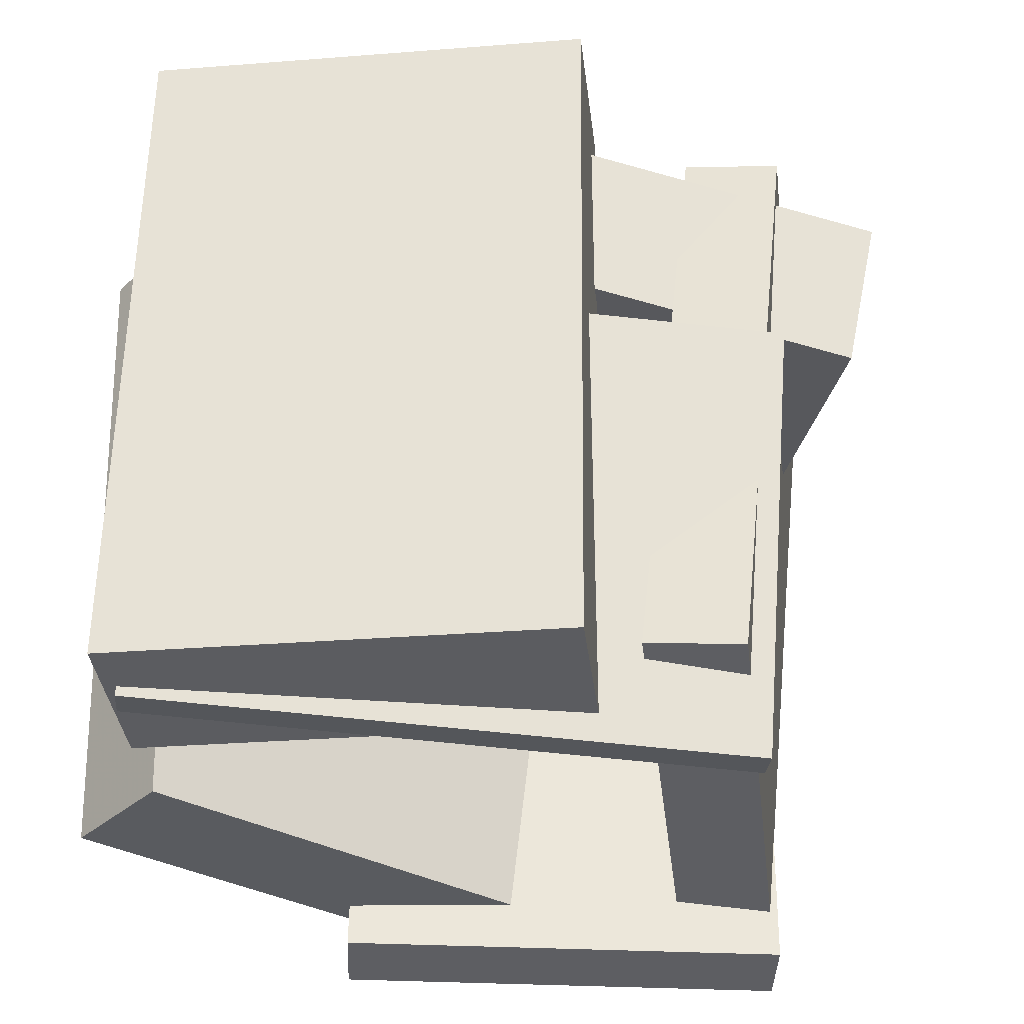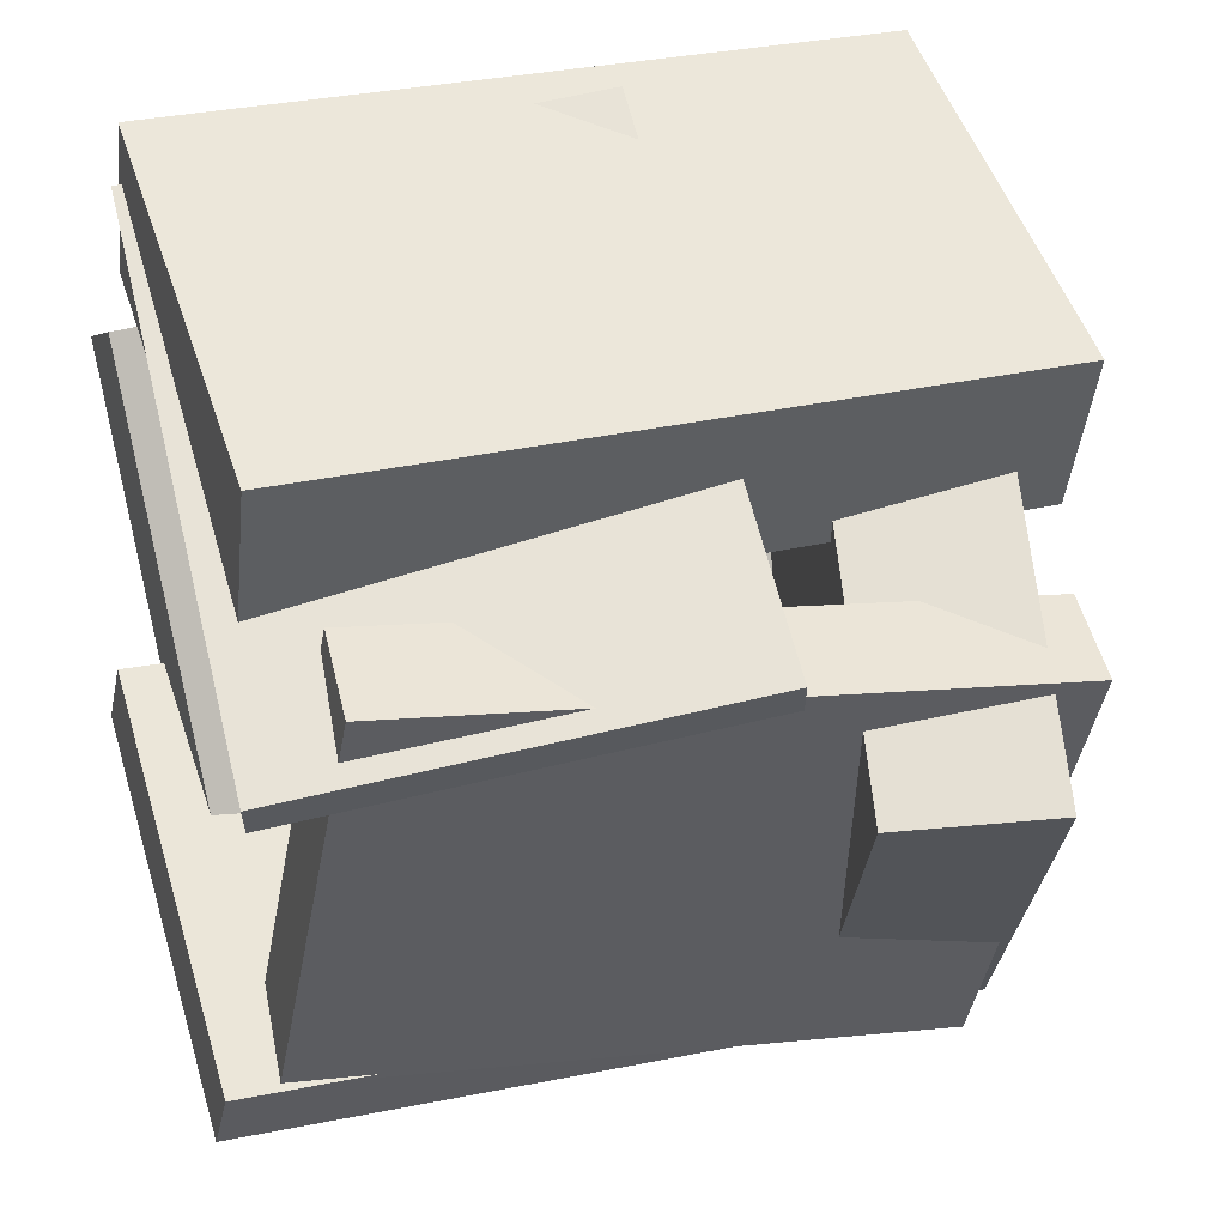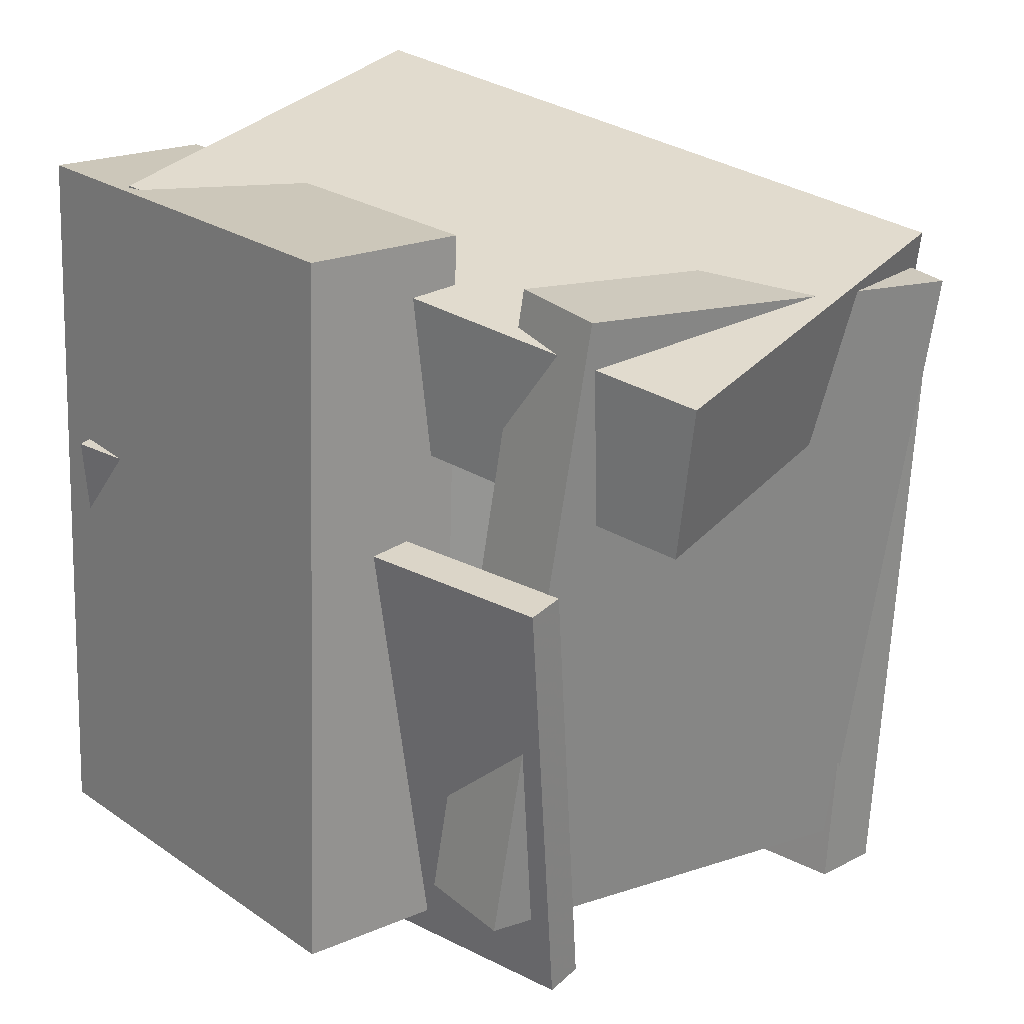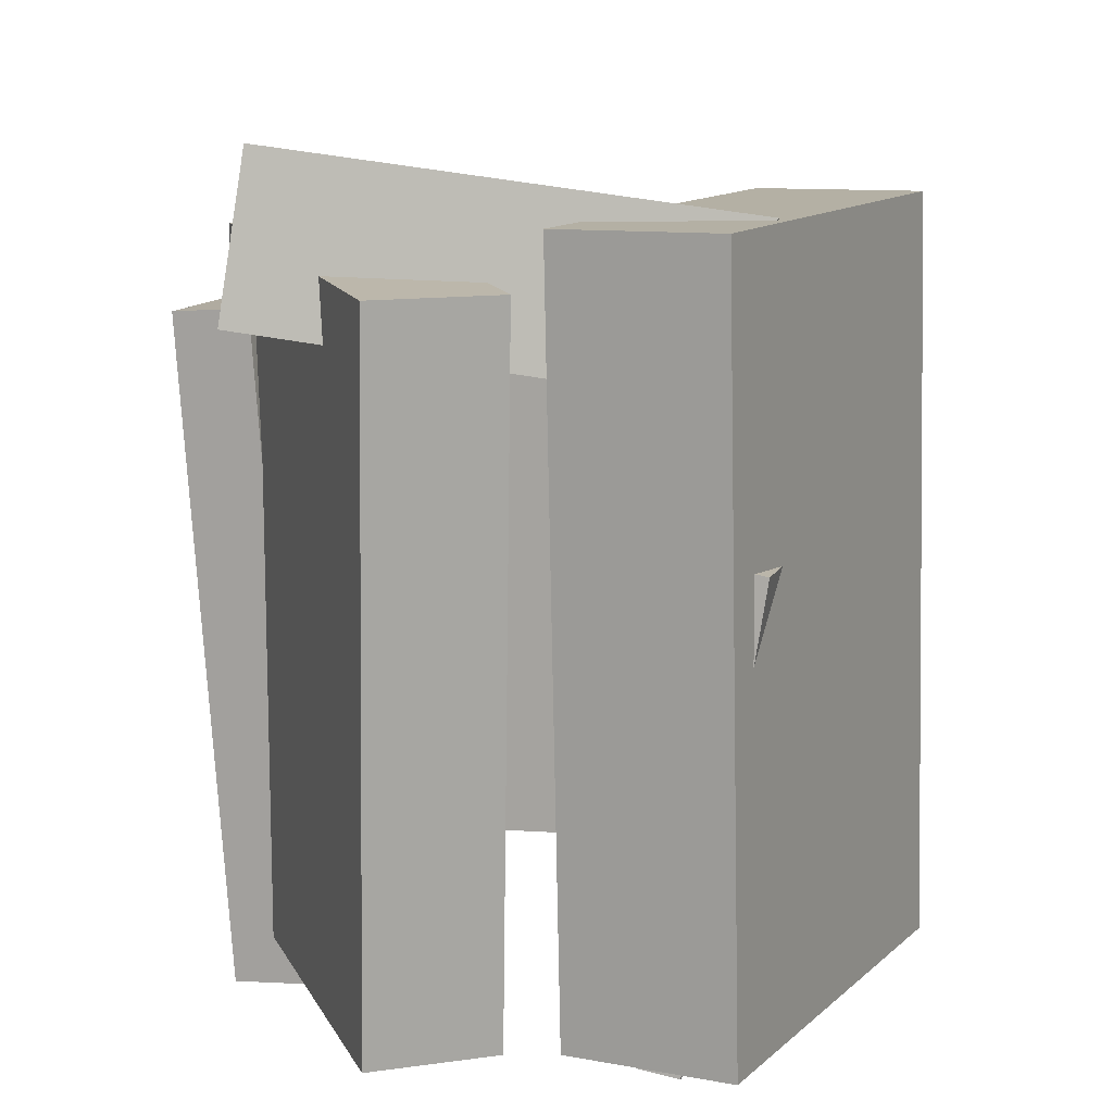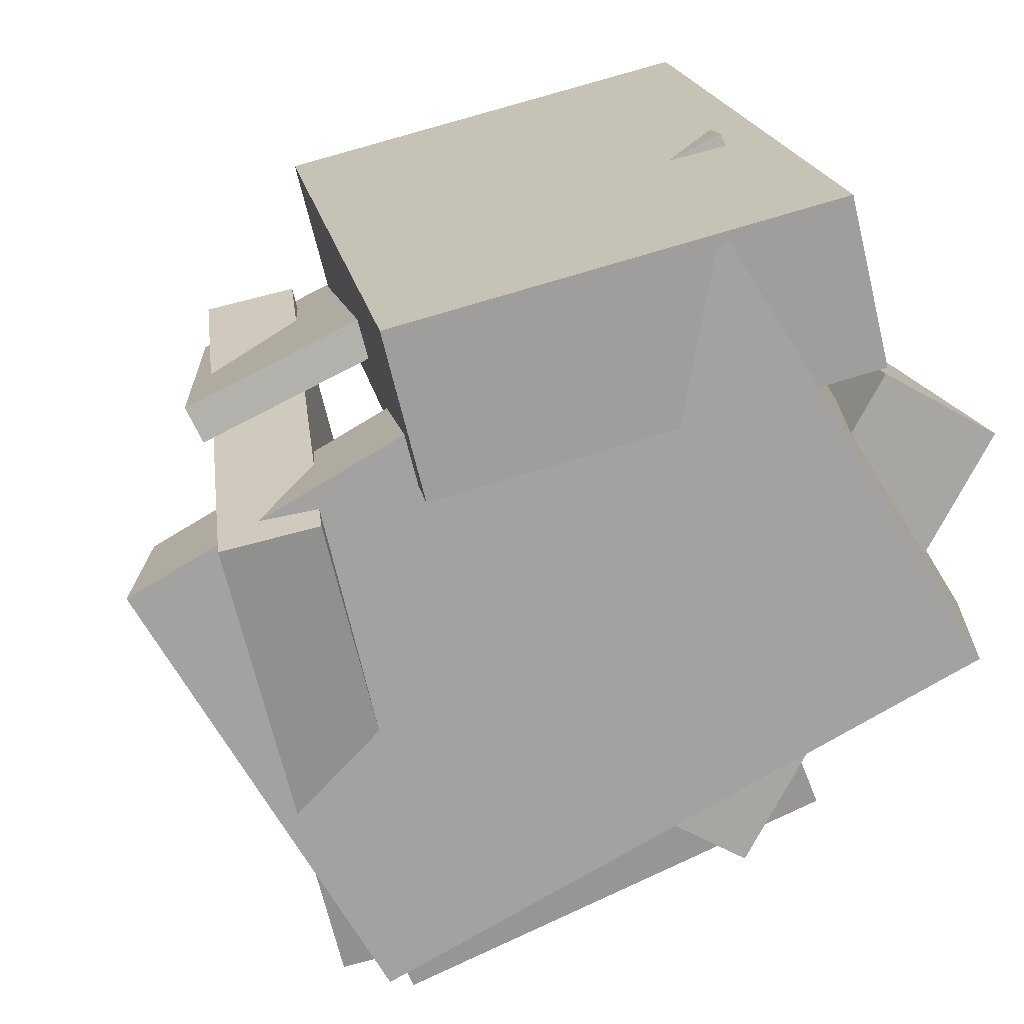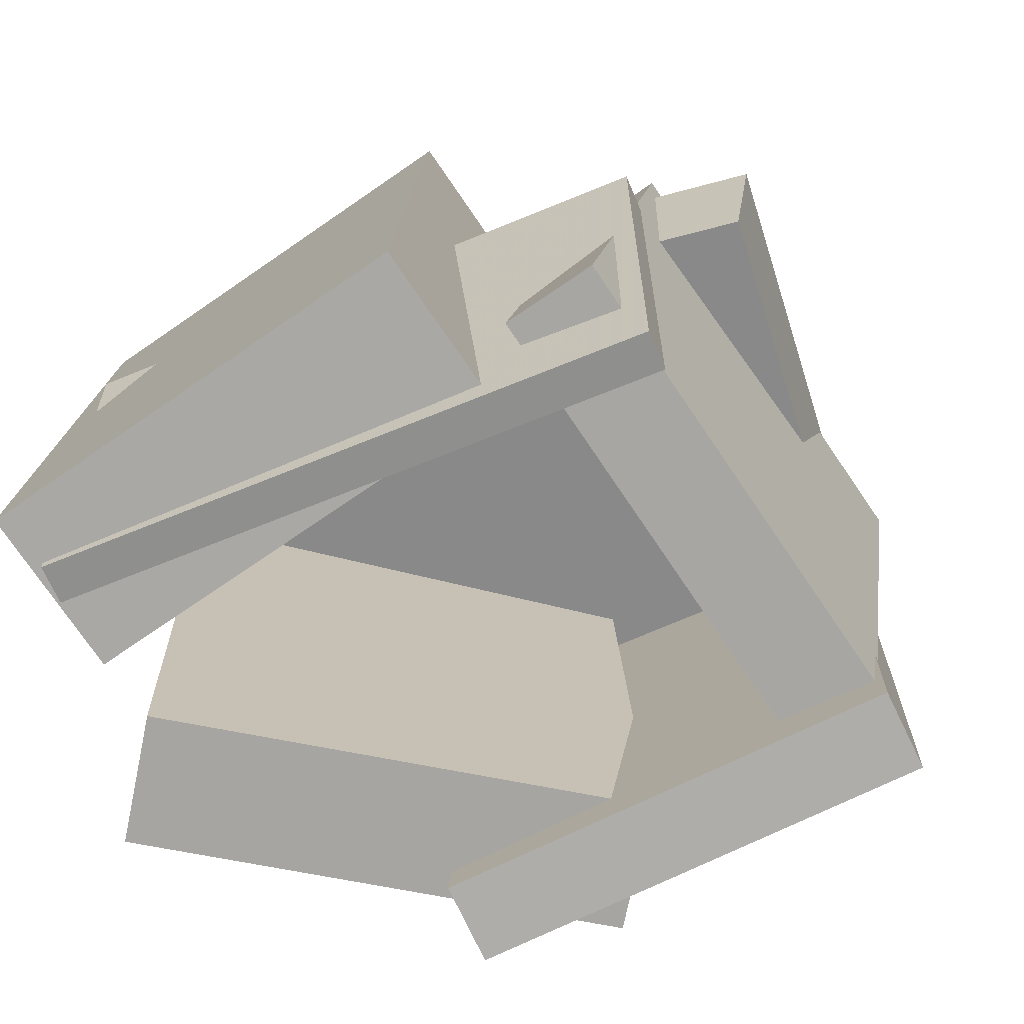
<metadata>
{"format":"obj","ext":"obj","renderer":"f3d","projection":"perspective","resolution":1024,"background":"white","views":[{"elev":-33.7,"azim":20.7,"up":"+Y"},{"elev":34.5,"azim":71.1,"up":"+Z"},{"elev":21.8,"azim":64.4,"up":"+Y"},{"elev":12.7,"azim":-48.8,"up":"+Y"},{"elev":17.6,"azim":169.5,"up":"+Z"},{"elev":-74.1,"azim":48.6,"up":"+Y"}]}
</metadata>
<code>
v -0.275 -0.5128 -0.1834
v 0.2919 -0.5222 -0.4189
v -0.2899 0.3888 -0.2553
v 0.2771 0.3793 -0.4908
v -0.3166 -0.5214 -0.2831
v 0.2504 -0.5309 -0.5186
v -0.3314 0.3801 -0.355
v 0.2356 0.3707 -0.5905
f 1.0 7.0 5.0
f 1.0 3.0 7.0
f 1.0 4.0 3.0
f 1.0 2.0 4.0
f 3.0 8.0 7.0
f 3.0 4.0 8.0
f 5.0 7.0 8.0
f 5.0 8.0 6.0
f 1.0 5.0 6.0
f 1.0 6.0 2.0
f 2.0 6.0 8.0
f 2.0 8.0 4.0
v -0.3552 -0.4474 0.3313
v -0.2994 -0.4412 0.5543
v -0.3538 0.5351 0.3038
v -0.2979 0.5413 0.5268
v 0.2328 -0.4524 0.1842
v 0.2886 -0.4462 0.4072
v 0.2342 0.5301 0.1567
v 0.2901 0.5363 0.3797
f 9.0 15.0 13.0
f 9.0 11.0 15.0
f 9.0 12.0 11.0
f 9.0 10.0 12.0
f 11.0 16.0 15.0
f 11.0 12.0 16.0
f 13.0 15.0 16.0
f 13.0 16.0 14.0
f 9.0 13.0 14.0
f 9.0 14.0 10.0
f 10.0 14.0 16.0
f 10.0 16.0 12.0
v 0.2063 0.4186 -0.5043
v 0.1504 -0.4416 -0.3949
v 0.3611 0.488 0.1207
v 0.3052 -0.3722 0.2301
v 0.3354 0.4064 -0.5349
v 0.2795 -0.4539 -0.4256
v 0.4902 0.4758 0.0901
v 0.4343 -0.3845 0.1994
f 17.0 23.0 21.0
f 17.0 19.0 23.0
f 17.0 20.0 19.0
f 17.0 18.0 20.0
f 19.0 24.0 23.0
f 19.0 20.0 24.0
f 21.0 23.0 24.0
f 21.0 24.0 22.0
f 17.0 21.0 22.0
f 17.0 22.0 18.0
f 18.0 22.0 24.0
f 18.0 24.0 20.0
v -0.1426 0.5426 0.4738
v -0.1894 0.3275 0.4716
v 0.6031 0.3851 0.003987
v 0.5564 0.17 0.001832
v -0.4661 0.6184 -0.0651
v -0.5129 0.4033 -0.06726
v 0.2797 0.4609 -0.5349
v 0.2329 0.2458 -0.5371
f 25.0 31.0 29.0
f 25.0 27.0 31.0
f 25.0 28.0 27.0
f 25.0 26.0 28.0
f 27.0 32.0 31.0
f 27.0 28.0 32.0
f 29.0 31.0 32.0
f 29.0 32.0 30.0
f 25.0 29.0 30.0
f 25.0 30.0 26.0
f 26.0 30.0 32.0
f 26.0 32.0 28.0
v -0.2569 0.1559 0.4906
v -0.3269 -0.4477 0.4248
v -0.2336 0.1479 0.5391
v -0.3035 -0.4557 0.4733
v 0.4801 0.11 0.1283
v 0.4102 -0.4936 0.06248
v 0.5034 0.102 0.1767
v 0.4335 -0.5016 0.1109
f 33.0 39.0 37.0
f 33.0 35.0 39.0
f 33.0 36.0 35.0
f 33.0 34.0 36.0
f 35.0 40.0 39.0
f 35.0 36.0 40.0
f 37.0 39.0 40.0
f 37.0 40.0 38.0
f 33.0 37.0 38.0
f 33.0 38.0 34.0
f 34.0 38.0 40.0
f 34.0 40.0 36.0
v -0.5188 -0.4662 0.1603
v -0.3656 -0.4668 0.2483
v -0.5304 0.4614 0.1873
v -0.3772 0.4608 0.2753
v -0.1899 -0.4454 -0.4119
v -0.03673 -0.4461 -0.3239
v -0.2015 0.4822 -0.3849
v -0.04831 0.4815 -0.2969
f 41.0 47.0 45.0
f 41.0 43.0 47.0
f 41.0 44.0 43.0
f 41.0 42.0 44.0
f 43.0 48.0 47.0
f 43.0 44.0 48.0
f 45.0 47.0 48.0
f 45.0 48.0 46.0
f 41.0 45.0 46.0
f 41.0 46.0 42.0
f 42.0 46.0 48.0
f 42.0 48.0 44.0

</code>
